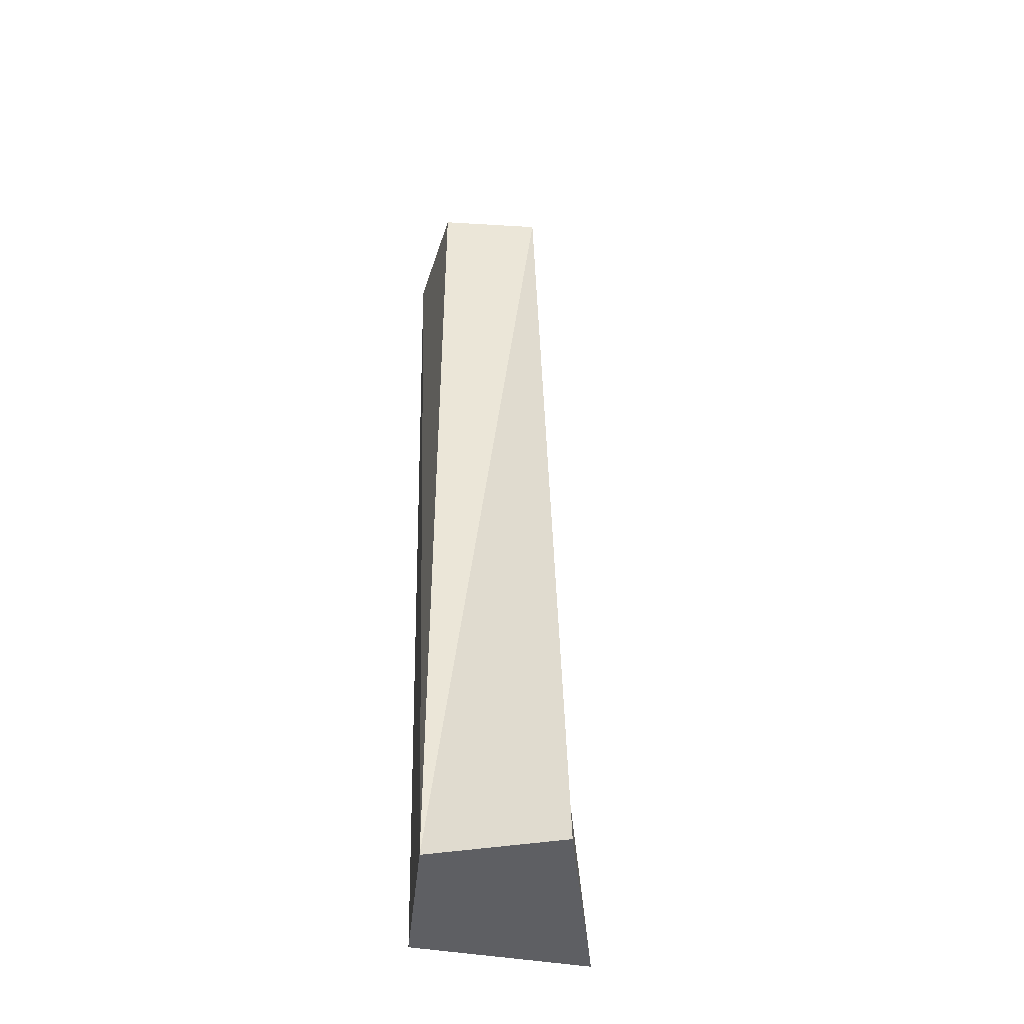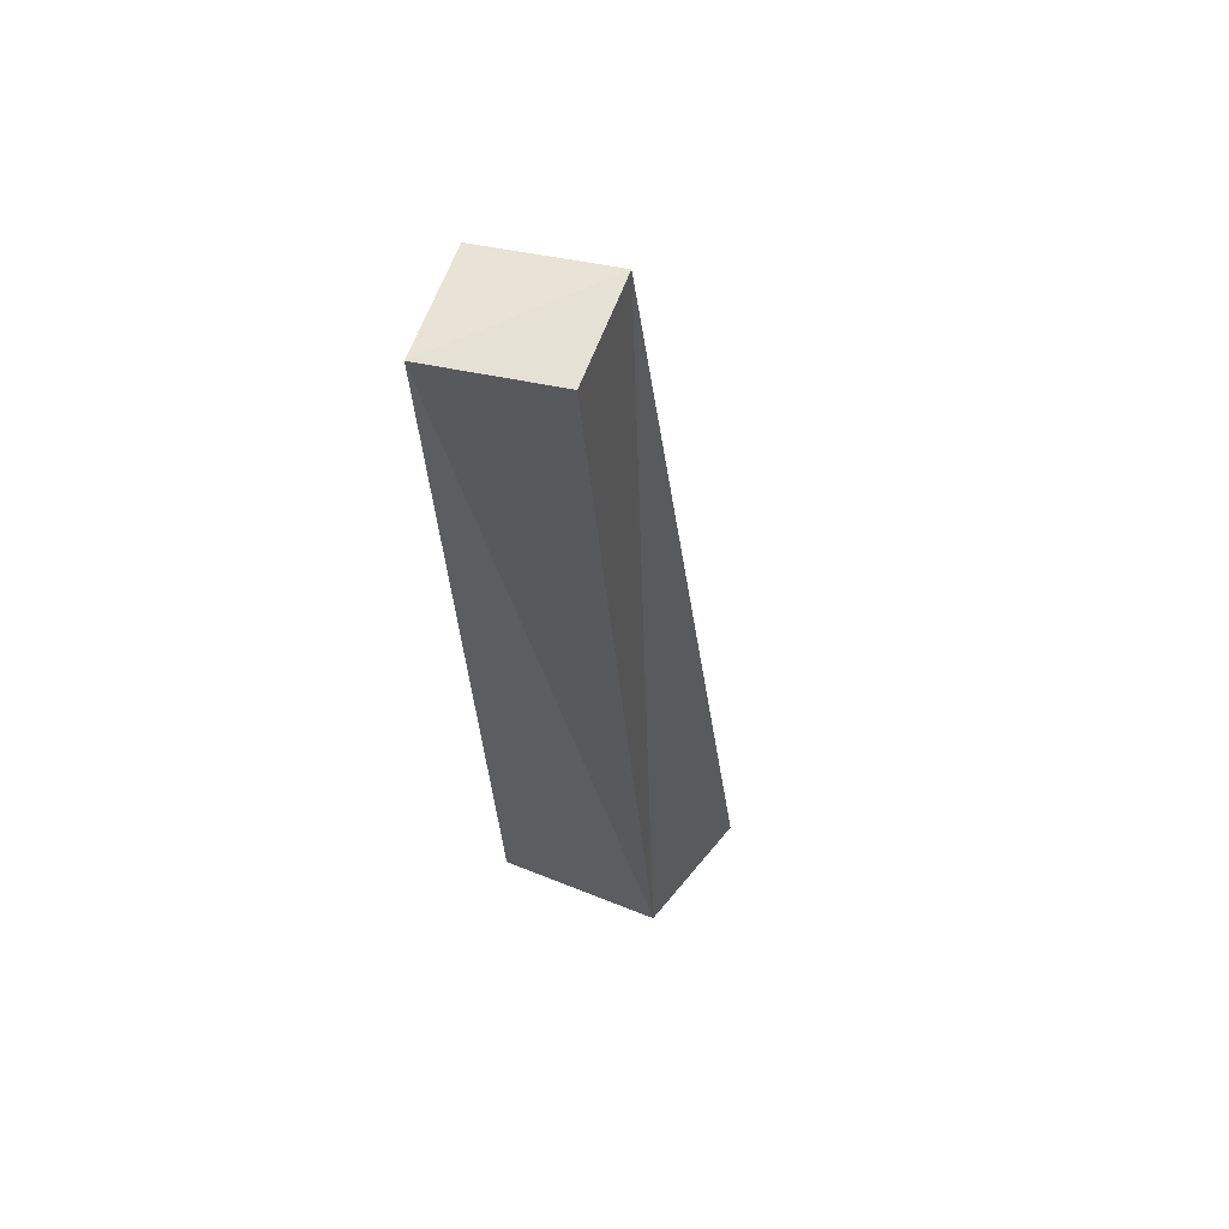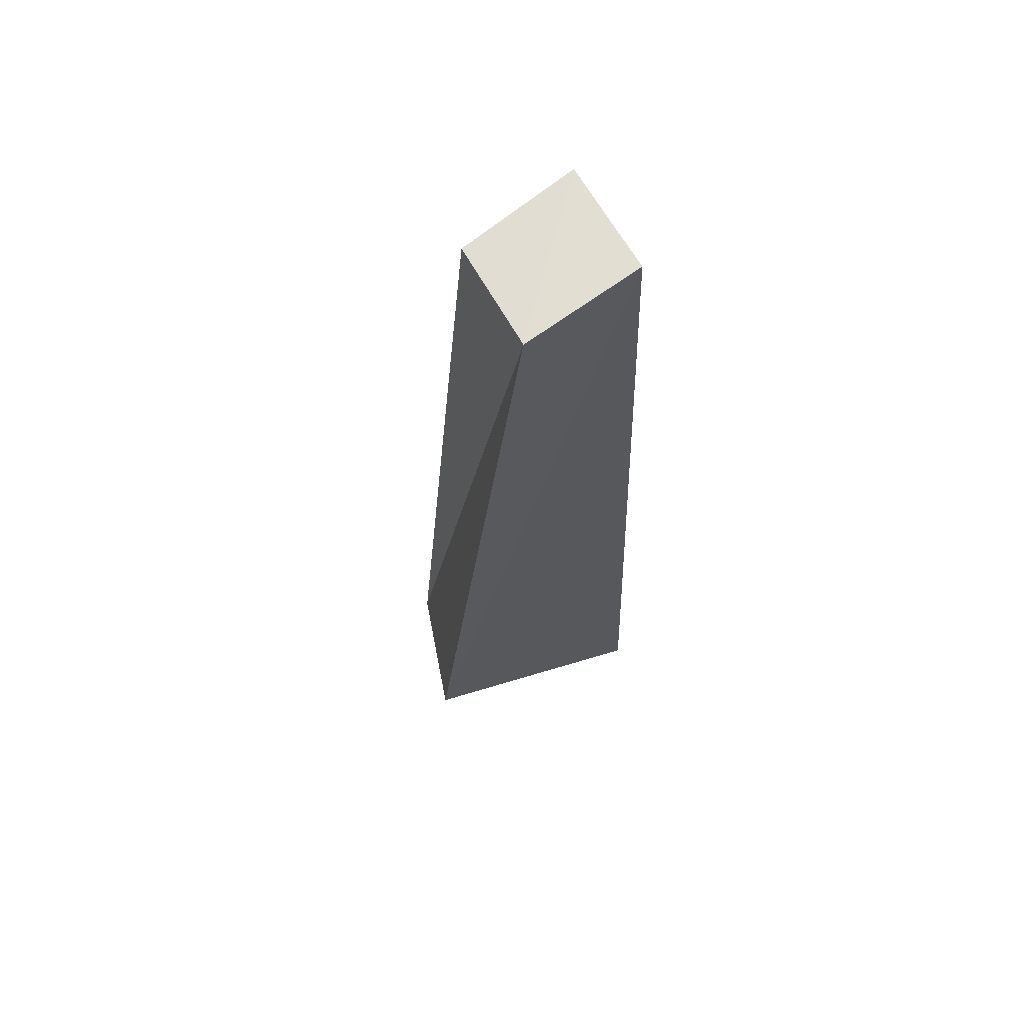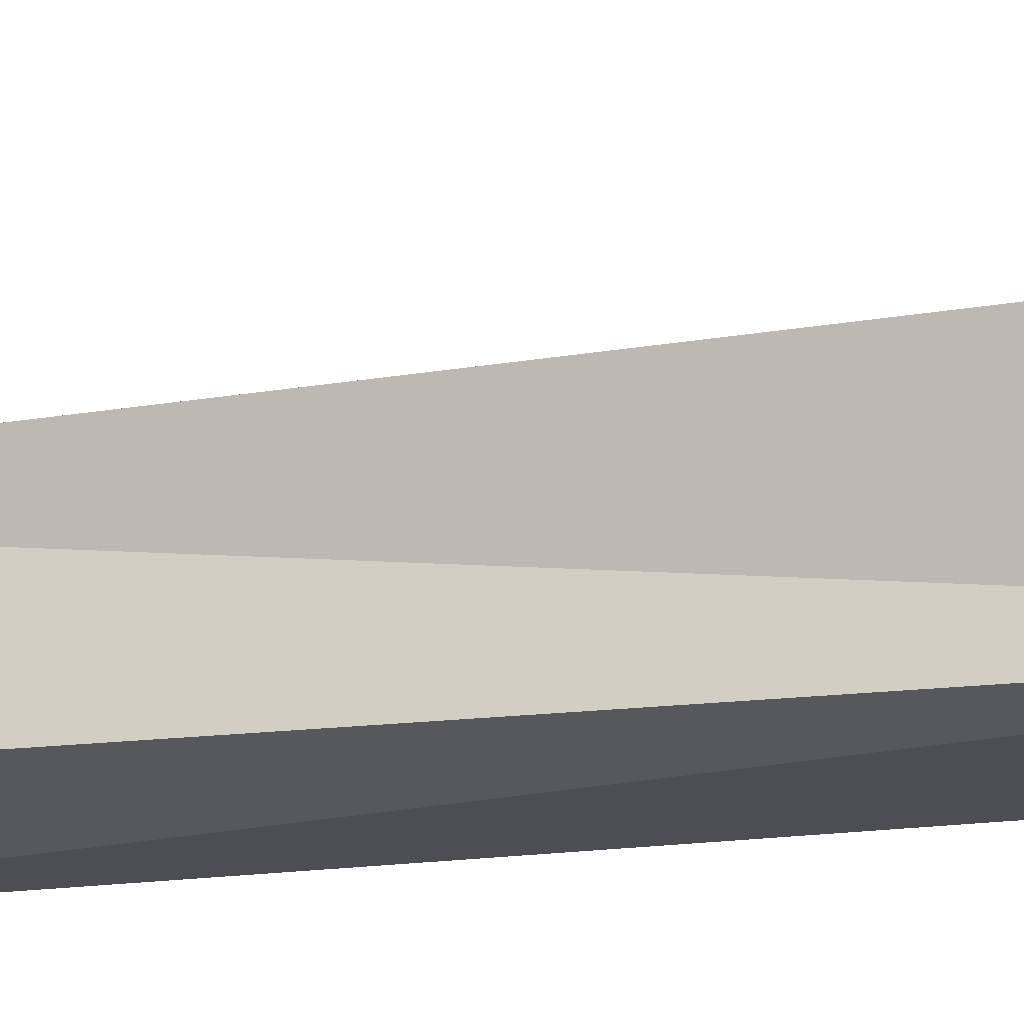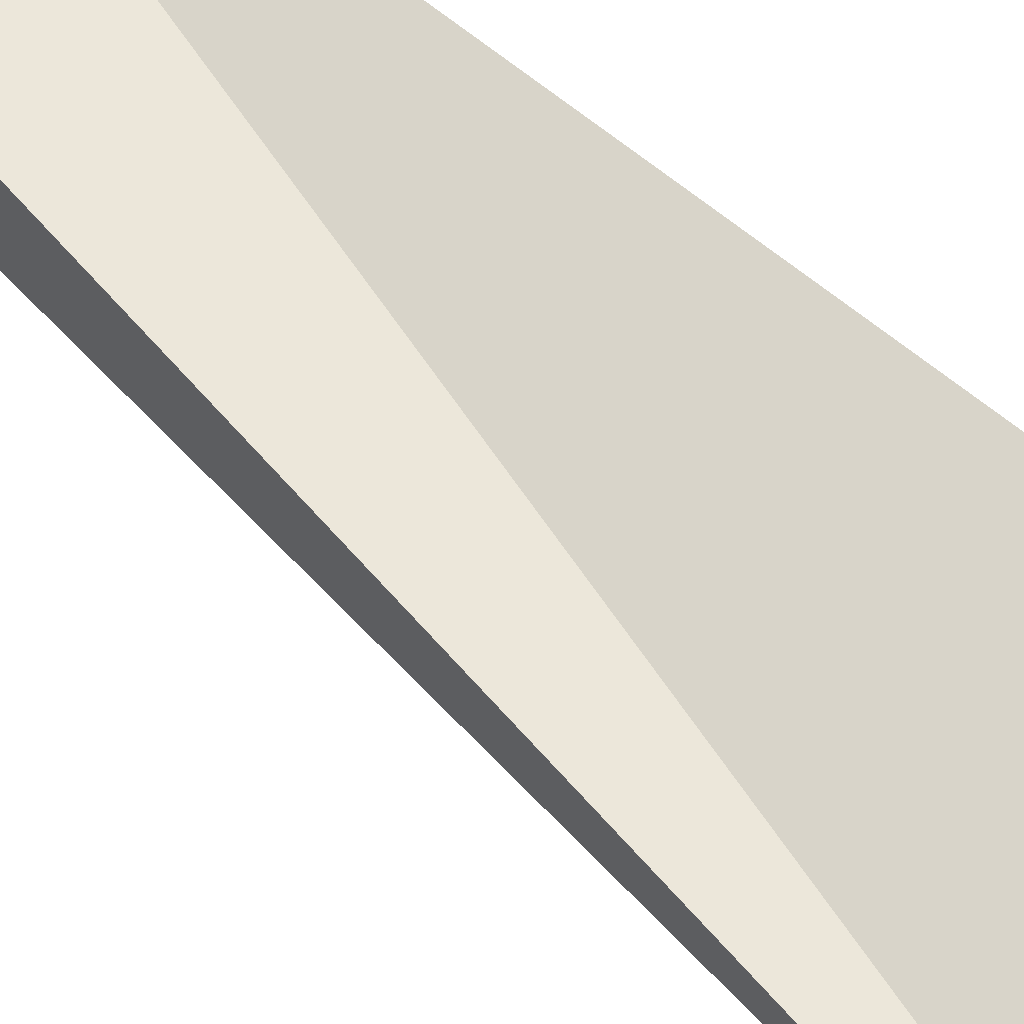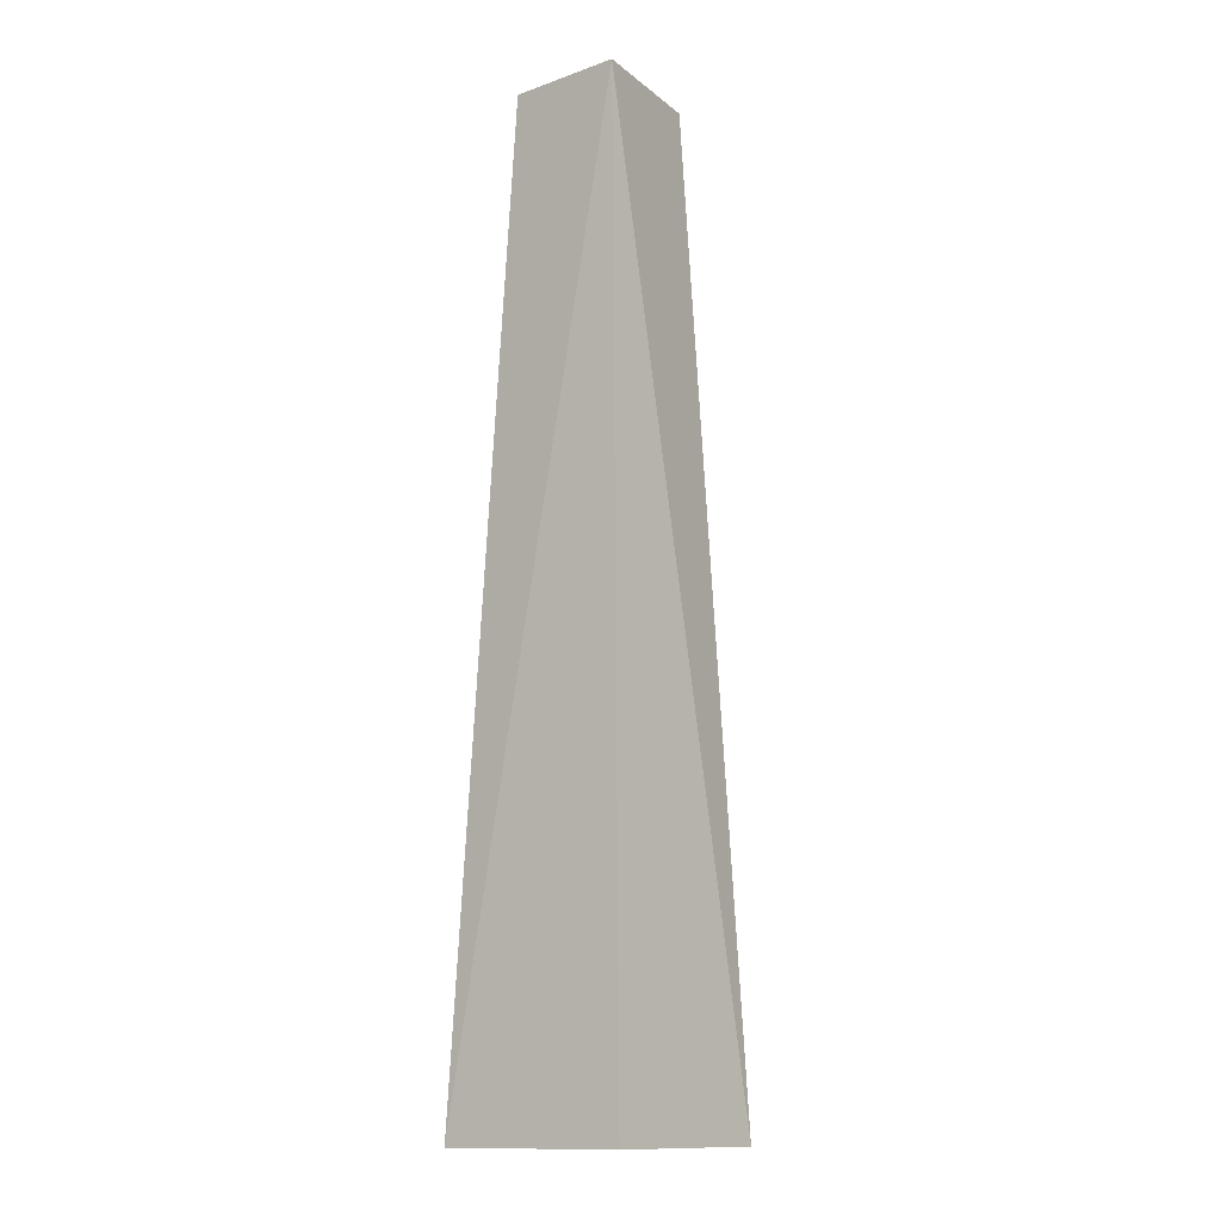
<metadata>
{"format":"obj","ext":"obj","renderer":"f3d","projection":"perspective","resolution":1024,"background":"white","views":[{"elev":-40.8,"azim":-99.9,"up":"+Y"},{"elev":61.4,"azim":-161.9,"up":"+Y"},{"elev":70.1,"azim":-32.2,"up":"+Y"},{"elev":-21.4,"azim":-81.1,"up":"+Z"},{"elev":57.8,"azim":-46.3,"up":"+Z"},{"elev":-13.4,"azim":127.3,"up":"+Y"}]}
</metadata>
<code>
o Cube
v -0.03312 -1.571 0.05128
v 0.02166 -1.572 -0.09086
v 0.2139 -1.572 -0.07685
v 0.225 -1.572 0.1232
v 0.1004 -0.5084 0.04417
v 0.1062 -0.5156 -0.07569
v 0.2443 -0.5156 -0.09157
v 0.2419 -0.5156 0.03244
f 5 6 2
f 7 3 2
f 7 8 4
f 8 5 1
f 2 3 4
f 7 6 5
f 8 7 5
f 6 7 2
f 1 5 2
f 4 8 1
f 3 7 4
f 1 2 4

</code>
